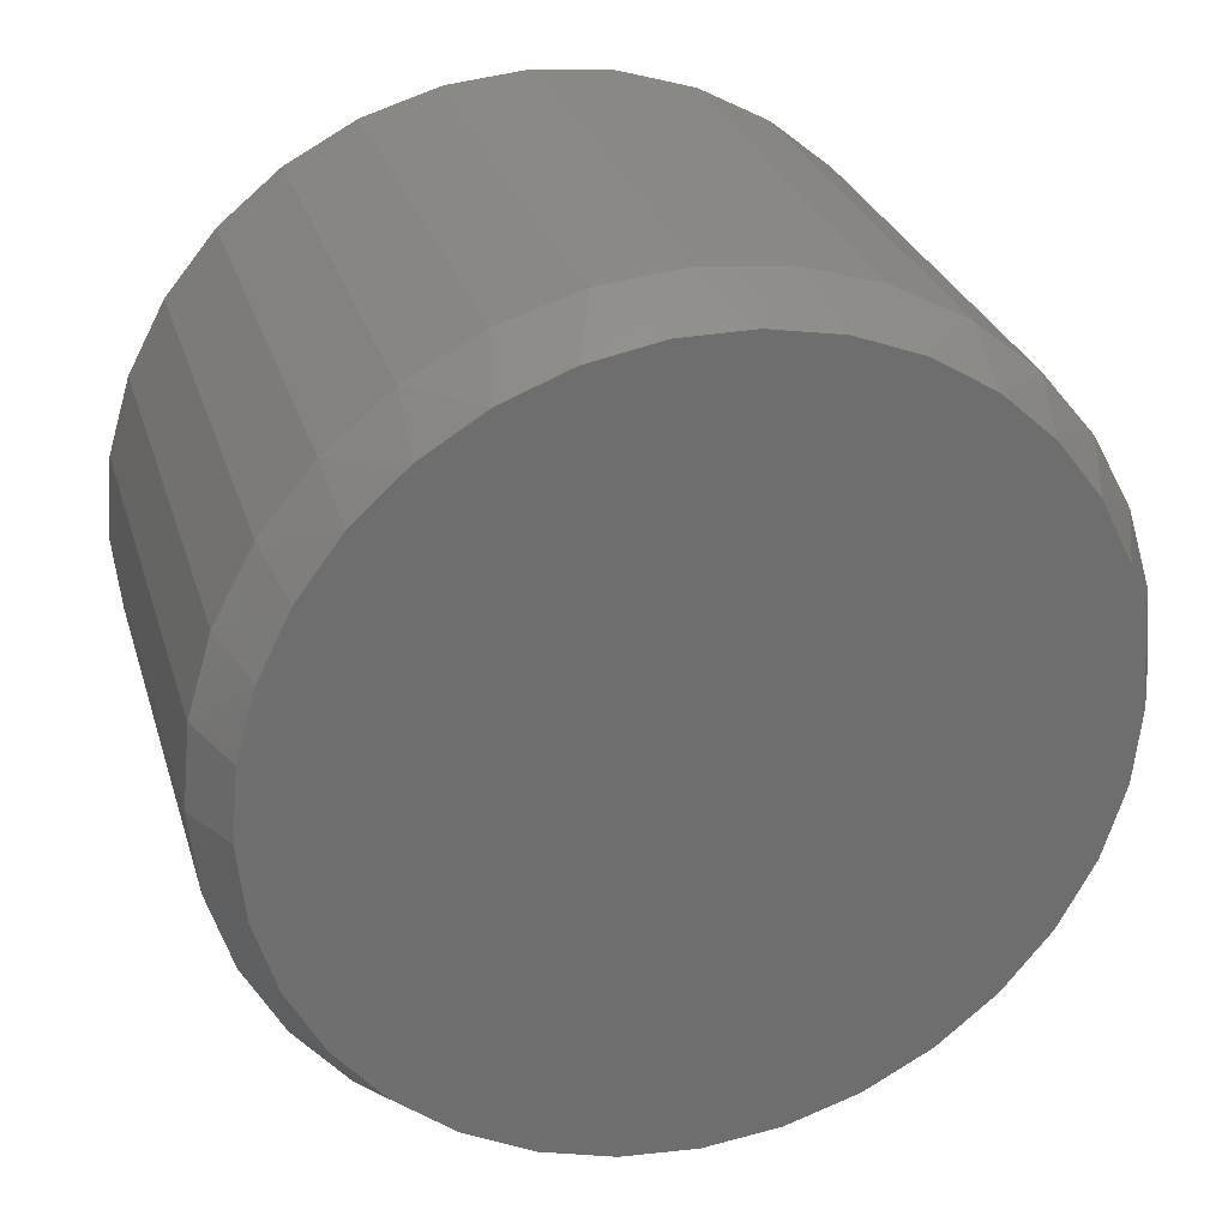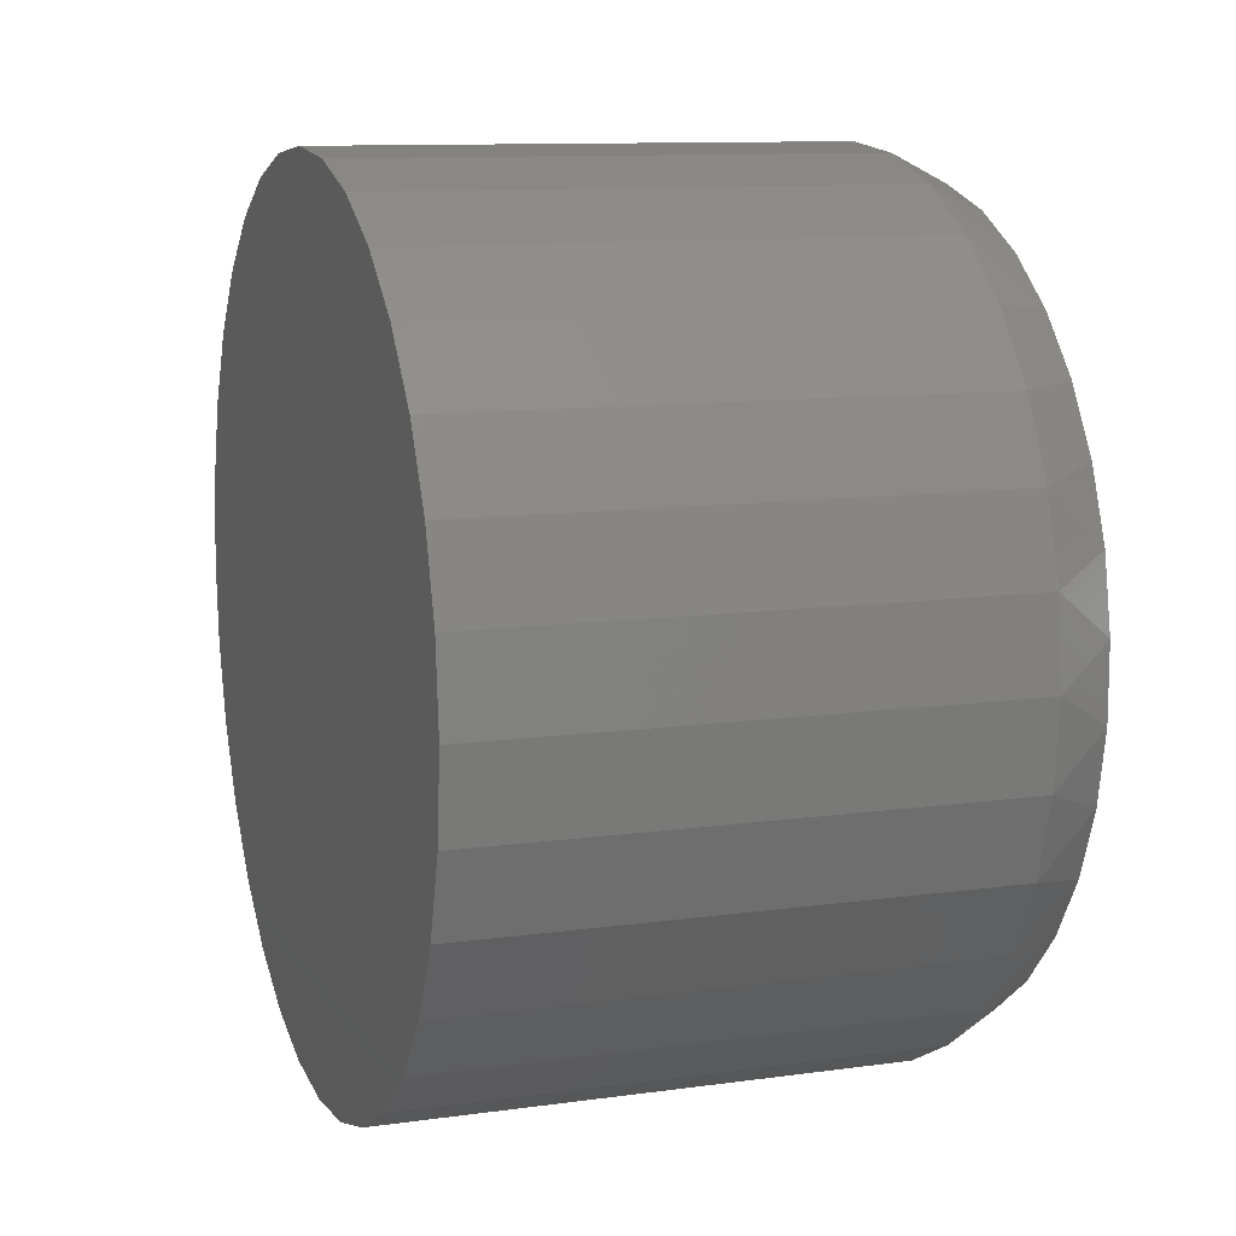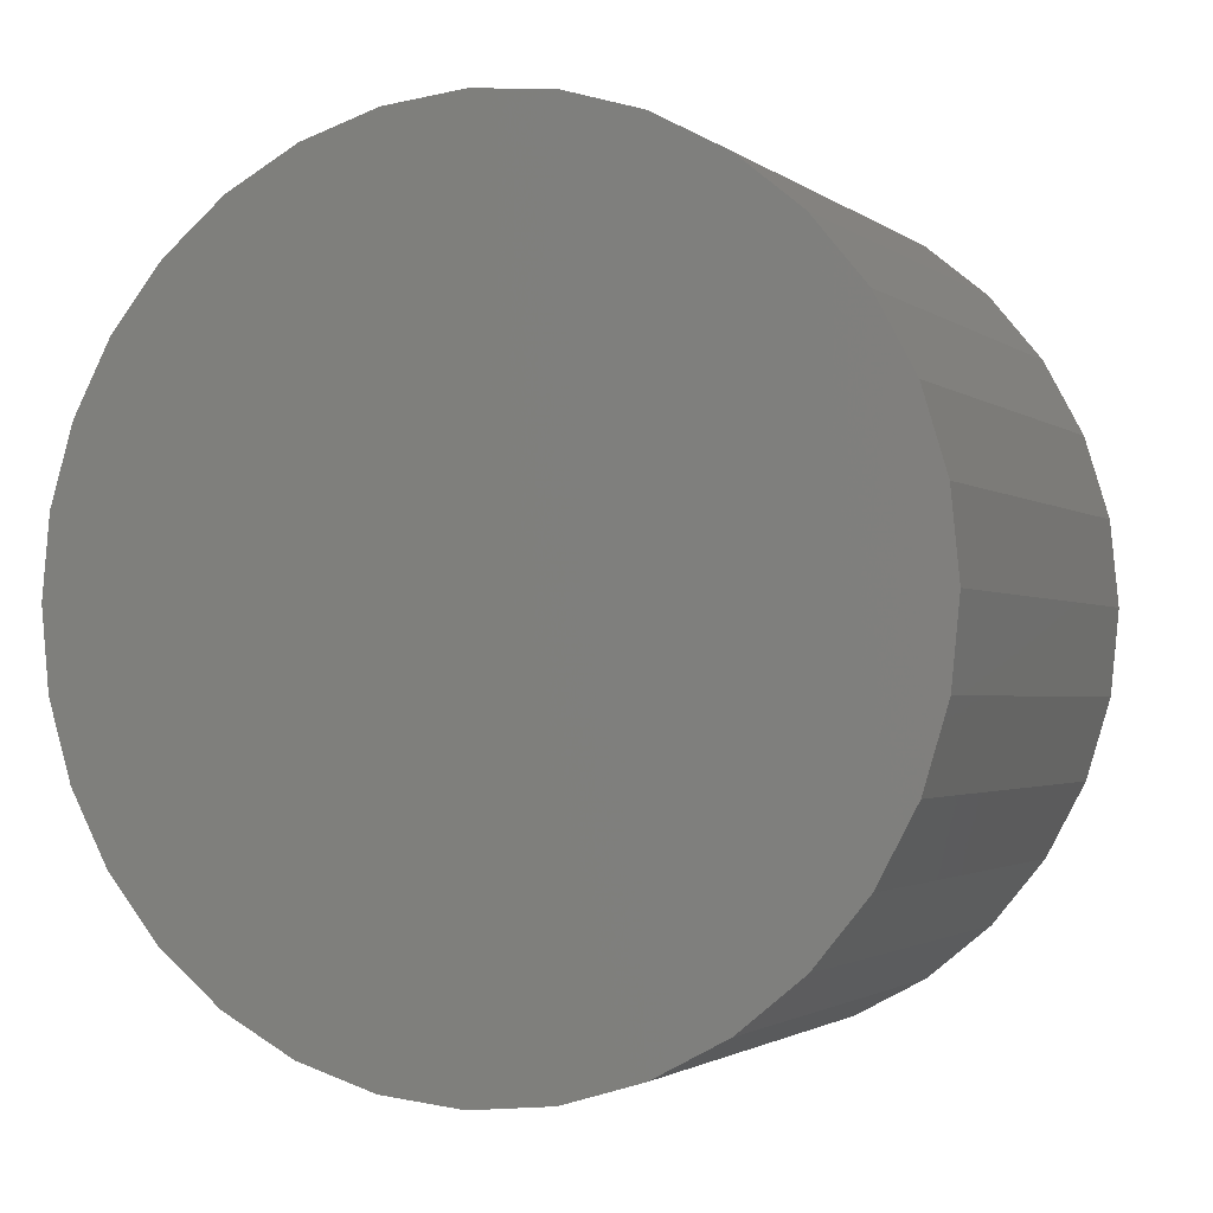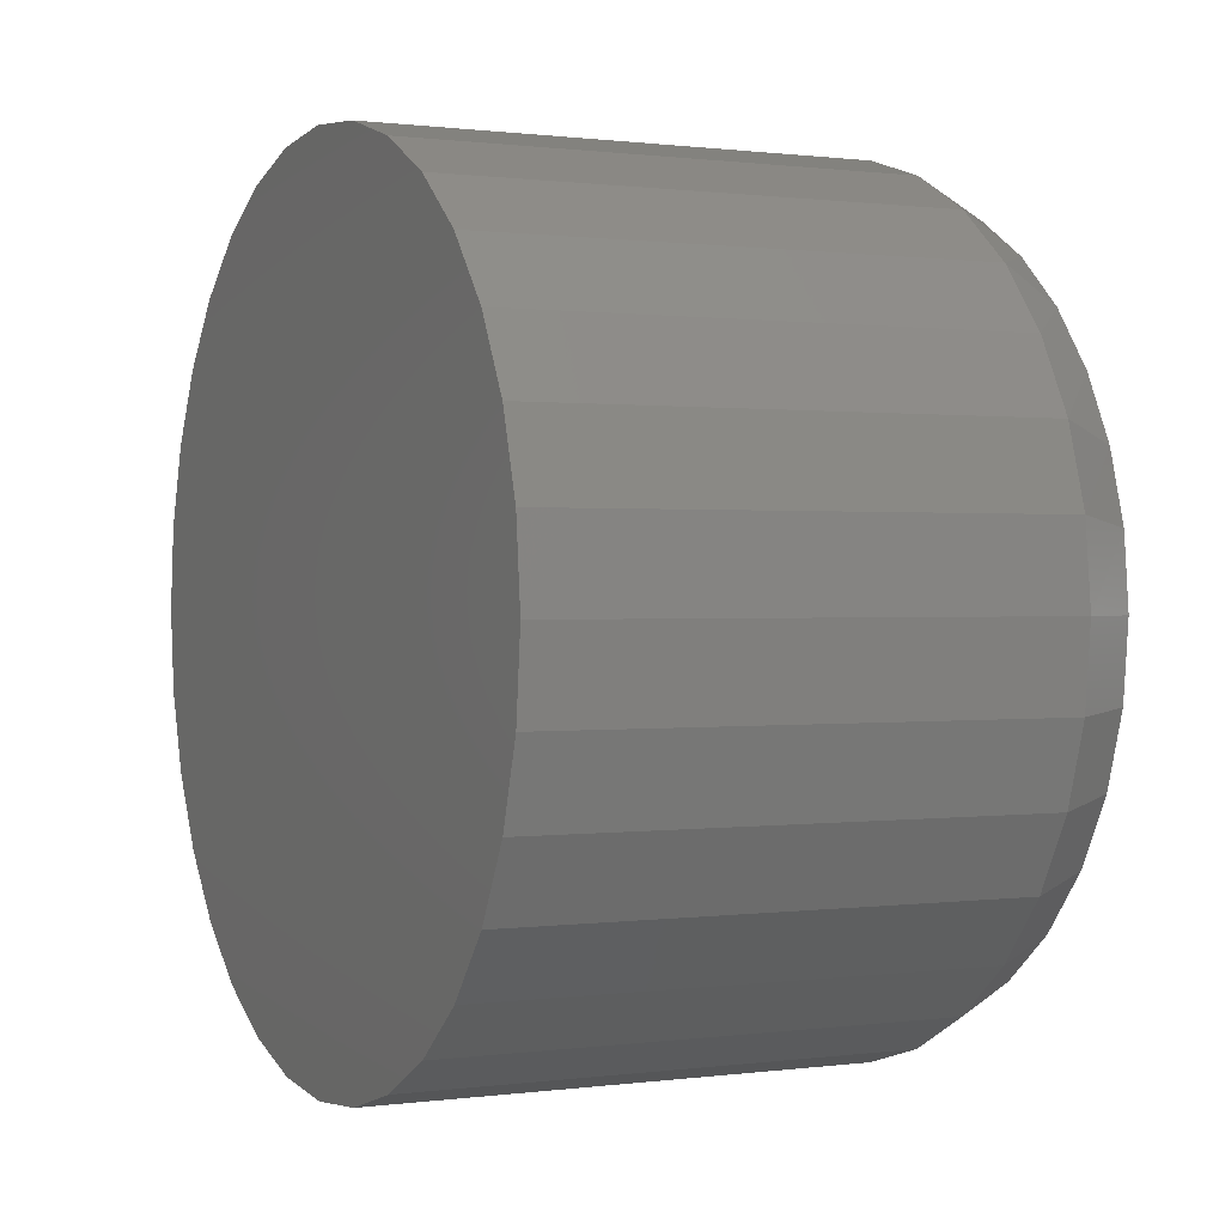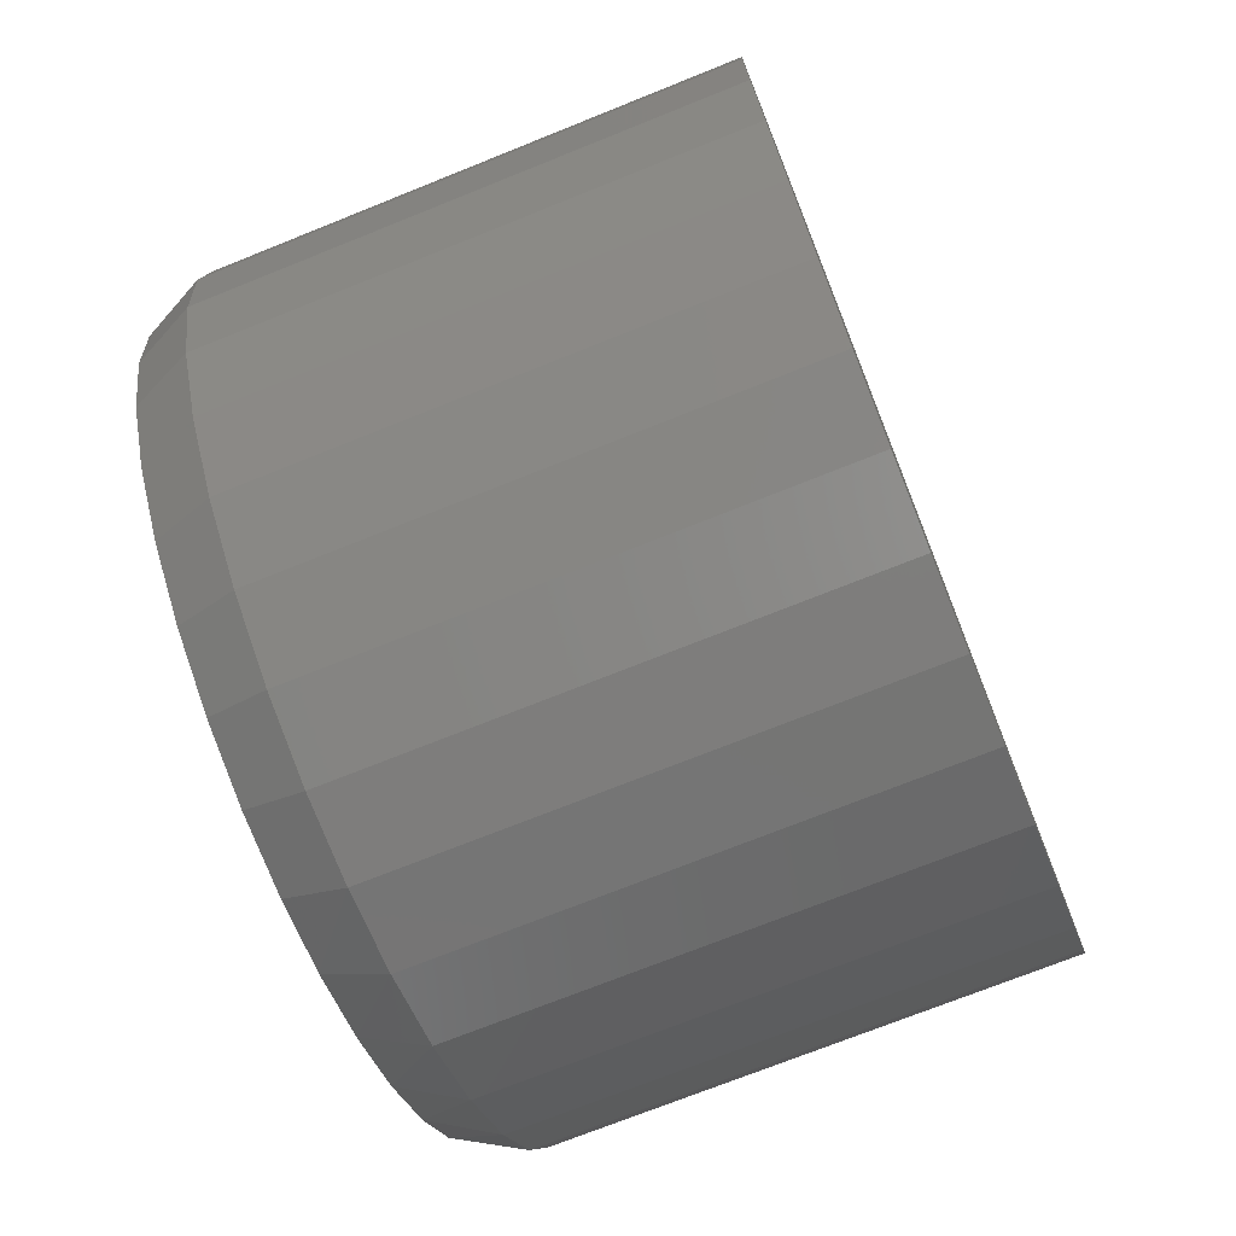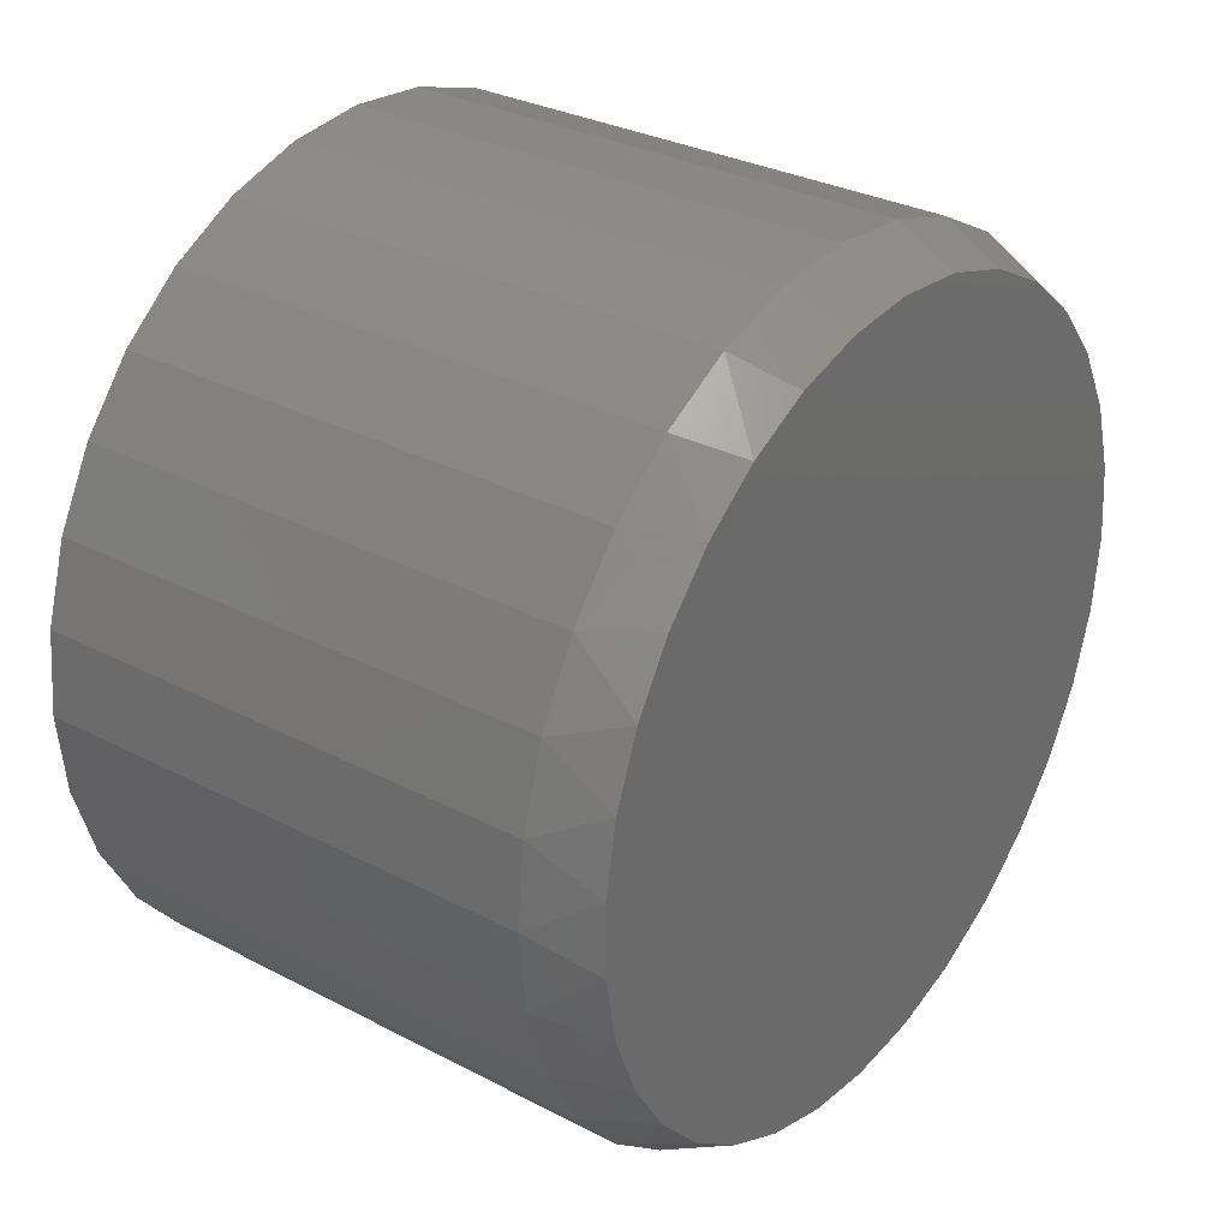
<metadata>
{"format":"stl","ext":"stl","renderer":"f3d","projection":"perspective","resolution":1024,"background":"white","views":[{"elev":28.7,"azim":74.2,"up":"+Z"},{"elev":10.9,"azim":-19.0,"up":"+Y"},{"elev":-1.9,"azim":-66.0,"up":"+Y"},{"elev":0.6,"azim":-26.3,"up":"+Z"},{"elev":-72.4,"azim":-158.1,"up":"+Y"},{"elev":30.9,"azim":36.8,"up":"+Y"}]}
</metadata>
<code>
# stl→obj: 97 verts, 190 faces
v 0.1484 0.1911 -0.4346
v 0.1484 0.1721 -0.4346
v 0.1484 0.1535 -0.438
v 0.1484 0.2097 -0.438
v 0.1484 0.1358 -0.4449
v 0.1484 0.2274 -0.4449
v 0.1484 0.1197 -0.4549
v 0.1484 0.2435 -0.4549
v 0.1484 0.2386 -0.6222
v 0.1484 0.1423 -0.6317
v 0.1484 0.2209 -0.6317
v 0.1484 0.1615 -0.6376
v 0.1484 0.2016 -0.6376
v 0.1484 0.1816 -0.6396
v 0.1484 0.2575 -0.4676
v 0.1484 0.1057 -0.4676
v 0.1484 0.2689 -0.4828
v 0.1484 0.09425 -0.4828
v 0.1484 0.2774 -0.4997
v 0.1484 0.0858 -0.4997
v 0.1484 0.2825 -0.518
v 0.1484 0.08061 -0.518
v 0.1484 0.2843 -0.5368
v 0.1484 0.07887 -0.5368
v 0.1484 0.2823 -0.5569
v 0.1484 0.08084 -0.5569
v 0.1484 0.2765 -0.5761
v 0.1484 0.08668 -0.5762
v 0.1484 0.267 -0.5939
v 0.1484 0.09618 -0.5939
v 0.1484 0.2542 -0.6095
v 0.1484 0.109 -0.6095
v 0.1484 0.1245 -0.6222
v 0 0.2921 -0.5368
v 0.1328 0.2921 -0.5368
v 0 0.29 -0.5584
v 0.1328 0.29 -0.5584
v 0 0.2837 -0.5791
v 0.1328 0.2837 -0.5791
v 0 0.2735 -0.5982
v 0.1328 0.2735 -0.5982
v 0 0.2597 -0.615
v 0.1328 0.2597 -0.615
v 0 0.243 -0.6287
v 0.1328 0.243 -0.6287
v 0 0.2239 -0.639
v 0.1328 0.2239 -0.639
v 0 0.2031 -0.6452
v 0.1328 0.2031 -0.6452
v 0 0.1816 -0.6474
v 0.1328 0.1816 -0.6474
v 0 0.16 -0.6452
v 0.1328 0.16 -0.6452
v 0 0.1393 -0.639
v 0.1328 0.1393 -0.639
v 0 0.1202 -0.6287
v 0.1328 0.1202 -0.6287
v 0 0.1034 -0.615
v 0.1328 0.1034 -0.615
v 0 0.08968 -0.5982
v 0.1328 0.08968 -0.5982
v 0 0.07947 -0.5791
v 0.1328 0.07947 -0.5791
v 0 0.07318 -0.5584
v 0.1328 0.07318 -0.5584
v 0 0.07105 -0.5368
v 0.1328 0.07105 -0.5368
v 0 0.07318 -0.5153
v 0.1328 0.07318 -0.5153
v 0 0.07947 -0.4945
v 0.1328 0.07947 -0.4945
v 0 0.08968 -0.4754
v 0.1328 0.08968 -0.4754
v 0 0.1034 -0.4587
v 0.1328 0.1034 -0.4587
v 0 0.1202 -0.4449
v 0.1328 0.1202 -0.4449
v 0 0.1393 -0.4347
v 0.1328 0.1393 -0.4347
v 0 0.16 -0.4284
v 0.1328 0.16 -0.4284
v 0 0.1816 -0.4263
v 0.1328 0.1816 -0.4263
v 0 0.2031 -0.4284
v 0.1328 0.2031 -0.4284
v 0 0.2239 -0.4347
v 0.1328 0.2239 -0.4347
v 0 0.243 -0.4449
v 0.1328 0.243 -0.4449
v 0 0.2597 -0.4587
v 0.1328 0.2597 -0.4587
v 0 0.2735 -0.4754
v 0.1328 0.2735 -0.4754
v 0 0.2837 -0.4945
v 0.1328 0.2837 -0.4945
v 0 0.29 -0.5153
v 0.1328 0.29 -0.5153
f 1 2 3
f 1 3 4
f 4 3 5
f 4 5 6
f 6 5 7
f 6 7 8
f 9 10 11
f 11 10 12
f 11 12 13
f 13 12 14
f 8 7 15
f 15 7 16
f 15 16 17
f 17 16 18
f 17 18 19
f 19 18 20
f 19 20 21
f 21 20 22
f 21 22 23
f 23 22 24
f 23 24 25
f 25 24 26
f 25 26 27
f 27 26 28
f 27 28 29
f 29 28 30
f 29 30 31
f 31 30 32
f 31 32 9
f 9 32 33
f 9 33 10
f 34 35 36
f 36 35 37
f 36 37 38
f 38 37 39
f 38 39 40
f 40 39 41
f 40 41 42
f 42 41 43
f 42 43 44
f 44 43 45
f 44 45 46
f 46 45 47
f 46 47 48
f 48 47 49
f 48 49 50
f 50 49 51
f 50 51 52
f 52 51 53
f 52 53 54
f 54 53 55
f 54 55 56
f 56 55 57
f 56 57 58
f 58 57 59
f 58 59 60
f 60 59 61
f 60 61 62
f 62 61 63
f 62 63 64
f 64 63 65
f 64 65 66
f 66 65 67
f 66 67 68
f 68 67 69
f 68 69 70
f 70 69 71
f 70 71 72
f 72 71 73
f 72 73 74
f 74 73 75
f 74 75 76
f 76 75 77
f 76 77 78
f 78 77 79
f 78 79 80
f 80 79 81
f 80 81 82
f 82 81 83
f 82 83 84
f 84 83 85
f 84 85 86
f 86 85 87
f 86 87 88
f 88 87 89
f 88 89 90
f 90 89 91
f 90 91 92
f 92 91 93
f 92 93 94
f 94 93 95
f 94 95 96
f 96 95 97
f 96 97 34
f 34 97 35
f 97 95 19
f 95 93 17
f 19 95 17
f 93 91 15
f 17 93 15
f 91 89 8
f 15 91 8
f 89 87 6
f 8 89 6
f 87 85 4
f 6 87 4
f 85 83 1
f 4 85 1
f 3 2 81
f 2 83 81
f 1 83 2
f 5 3 79
f 3 81 79
f 7 5 77
f 5 79 77
f 16 7 75
f 7 77 75
f 18 16 73
f 16 75 73
f 20 18 71
f 18 73 71
f 20 71 69
f 20 69 22
f 22 69 67
f 22 67 24
f 19 21 97
f 97 21 23
f 97 23 35
f 51 12 53
f 53 12 10
f 53 10 55
f 55 10 33
f 55 33 57
f 57 33 32
f 57 32 59
f 59 32 30
f 59 30 61
f 61 30 28
f 61 28 63
f 63 28 26
f 63 26 65
f 65 26 24
f 65 24 67
f 12 51 14
f 14 51 49
f 14 49 13
f 13 49 47
f 13 47 11
f 11 47 45
f 11 45 9
f 9 45 43
f 9 43 31
f 31 43 41
f 31 41 29
f 29 41 39
f 29 39 27
f 27 39 37
f 27 37 25
f 25 37 35
f 25 35 23
f 82 84 80
f 78 80 84
f 86 78 84
f 76 78 86
f 88 76 86
f 46 54 44
f 52 54 46
f 48 52 46
f 50 52 48
f 54 56 44
f 44 56 58
f 44 58 42
f 42 58 60
f 42 60 40
f 40 60 62
f 40 62 38
f 38 62 64
f 38 64 36
f 36 64 66
f 36 66 34
f 34 66 68
f 34 68 96
f 96 68 70
f 96 70 94
f 94 70 72
f 94 72 92
f 92 72 74
f 92 74 90
f 90 74 76
f 90 76 88

</code>
